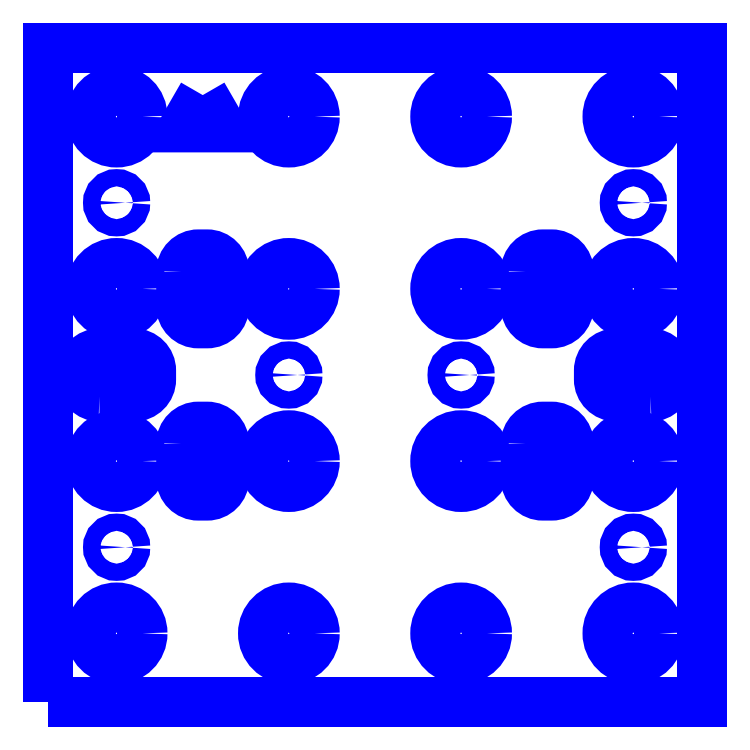
<metadata>
{"format":"dxf","ext":"dxf","renderer":"ezdxf+matplotlib","layout":"modelspace","background":"white","min_lineweight":24,"dpi":150}
</metadata>
<code>
0
SECTION
2
ENTITIES
0
INSERT
8
0
2
3D_M10-FLAT0
10
4867
20
-1333
30
0
0
INSERT
8
0
2
3D_M10-FLAT1
10
4870
20
-1333
30
0
0
INSERT
8
0
2
PCB_REV_2
10
5310
20
1679
30
0
0
ENDSEC
0
EOF

</code>
